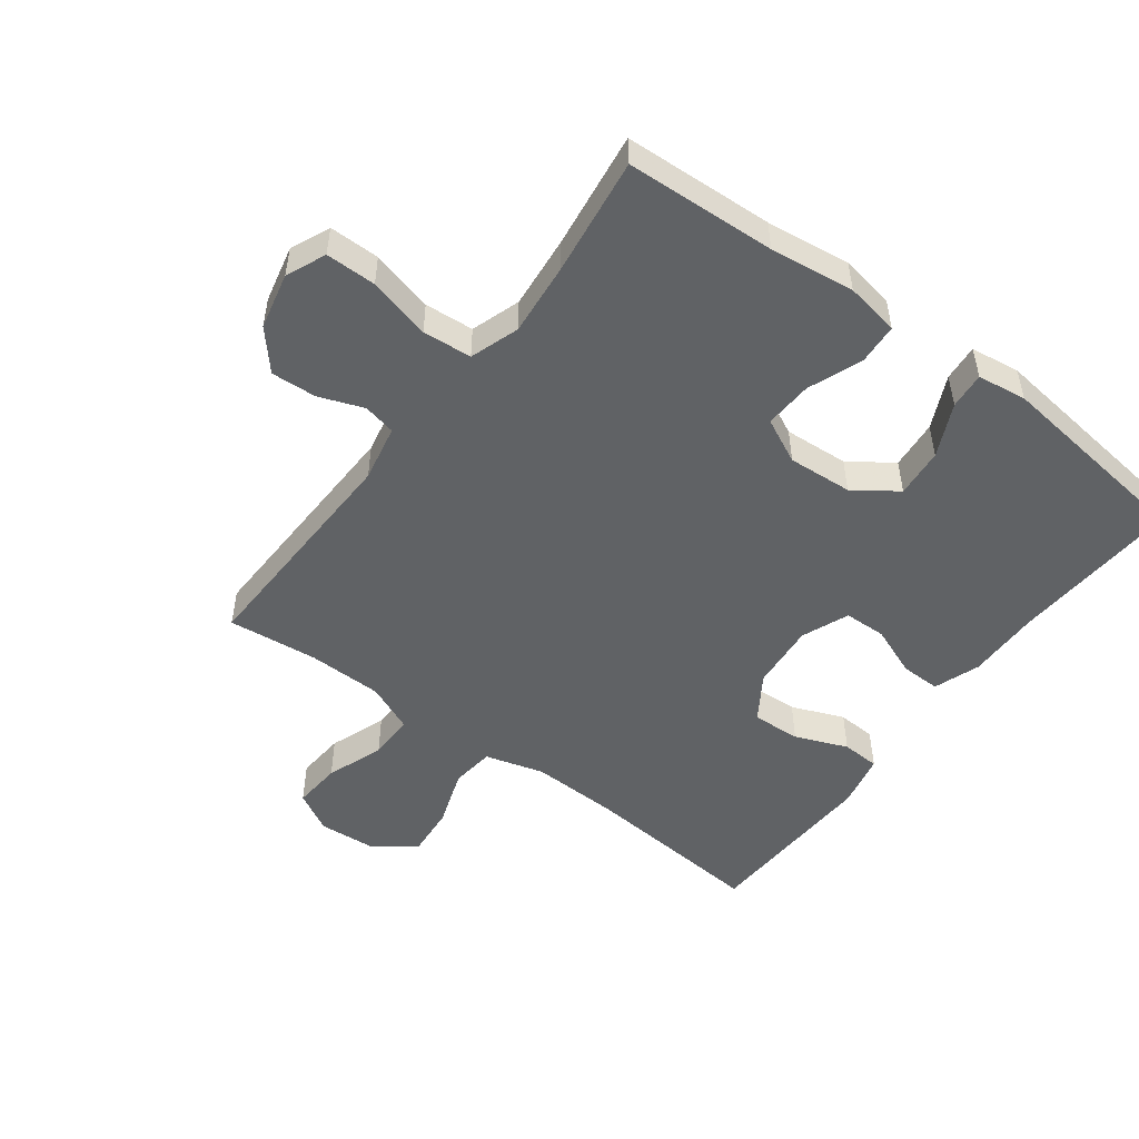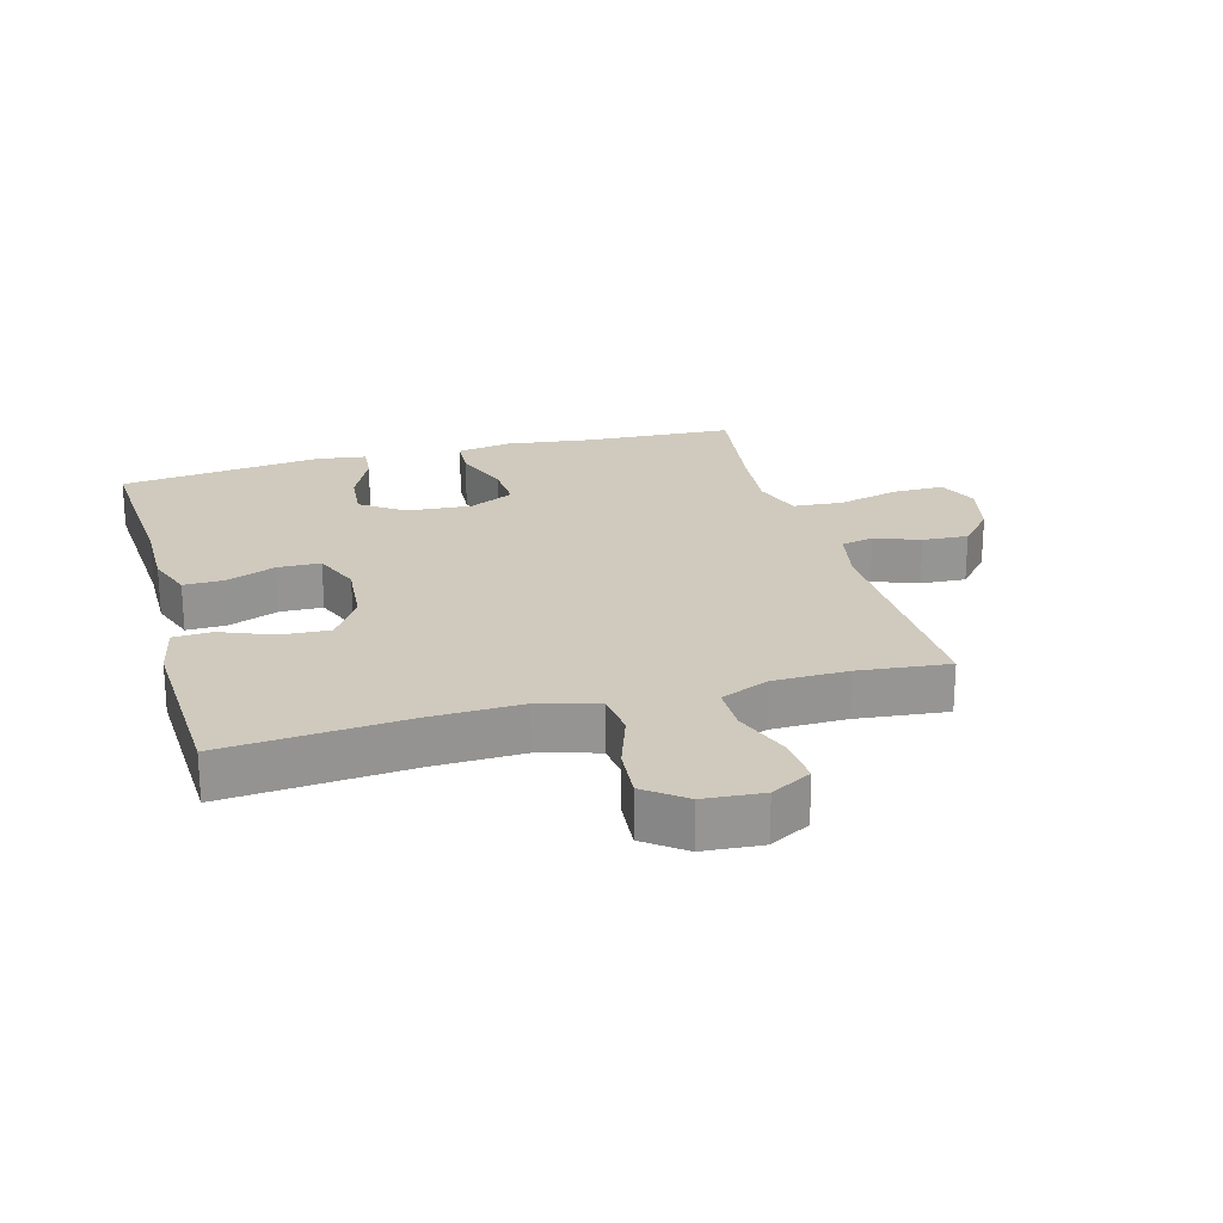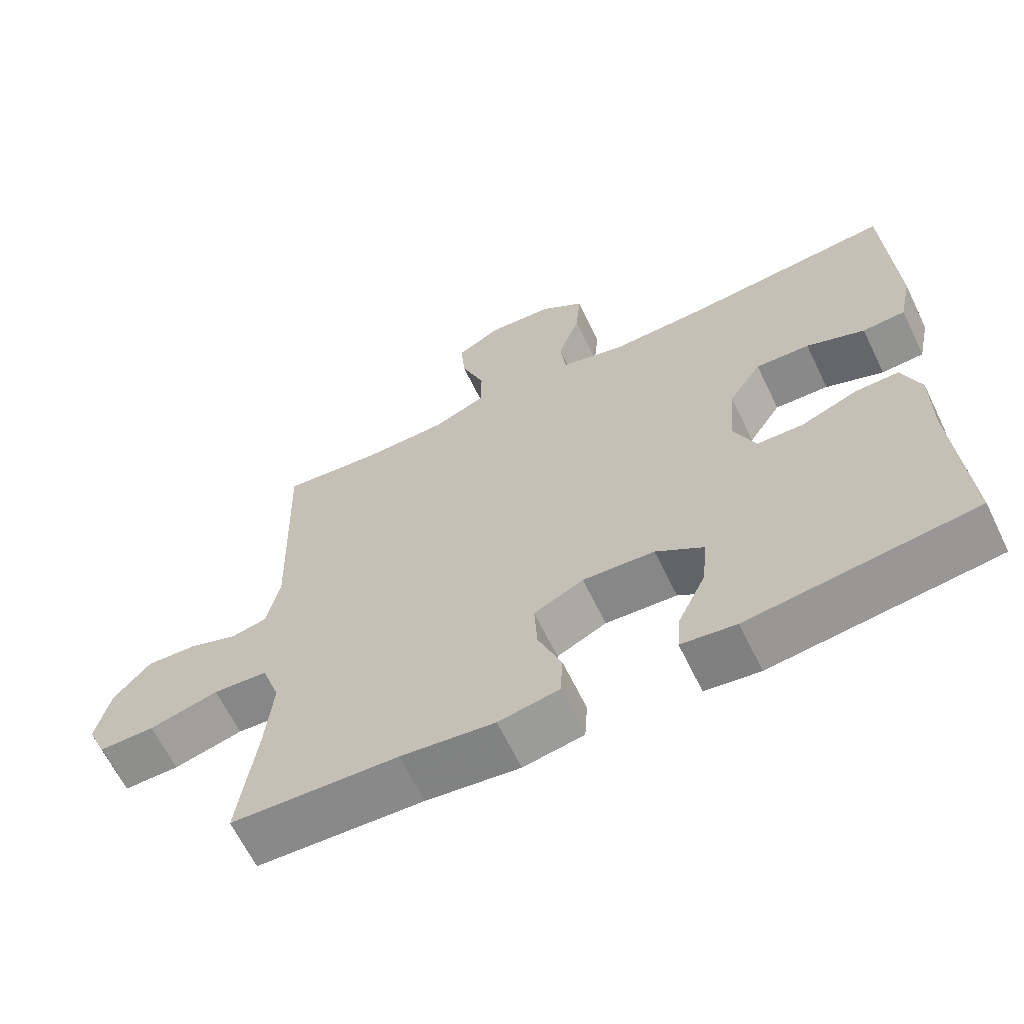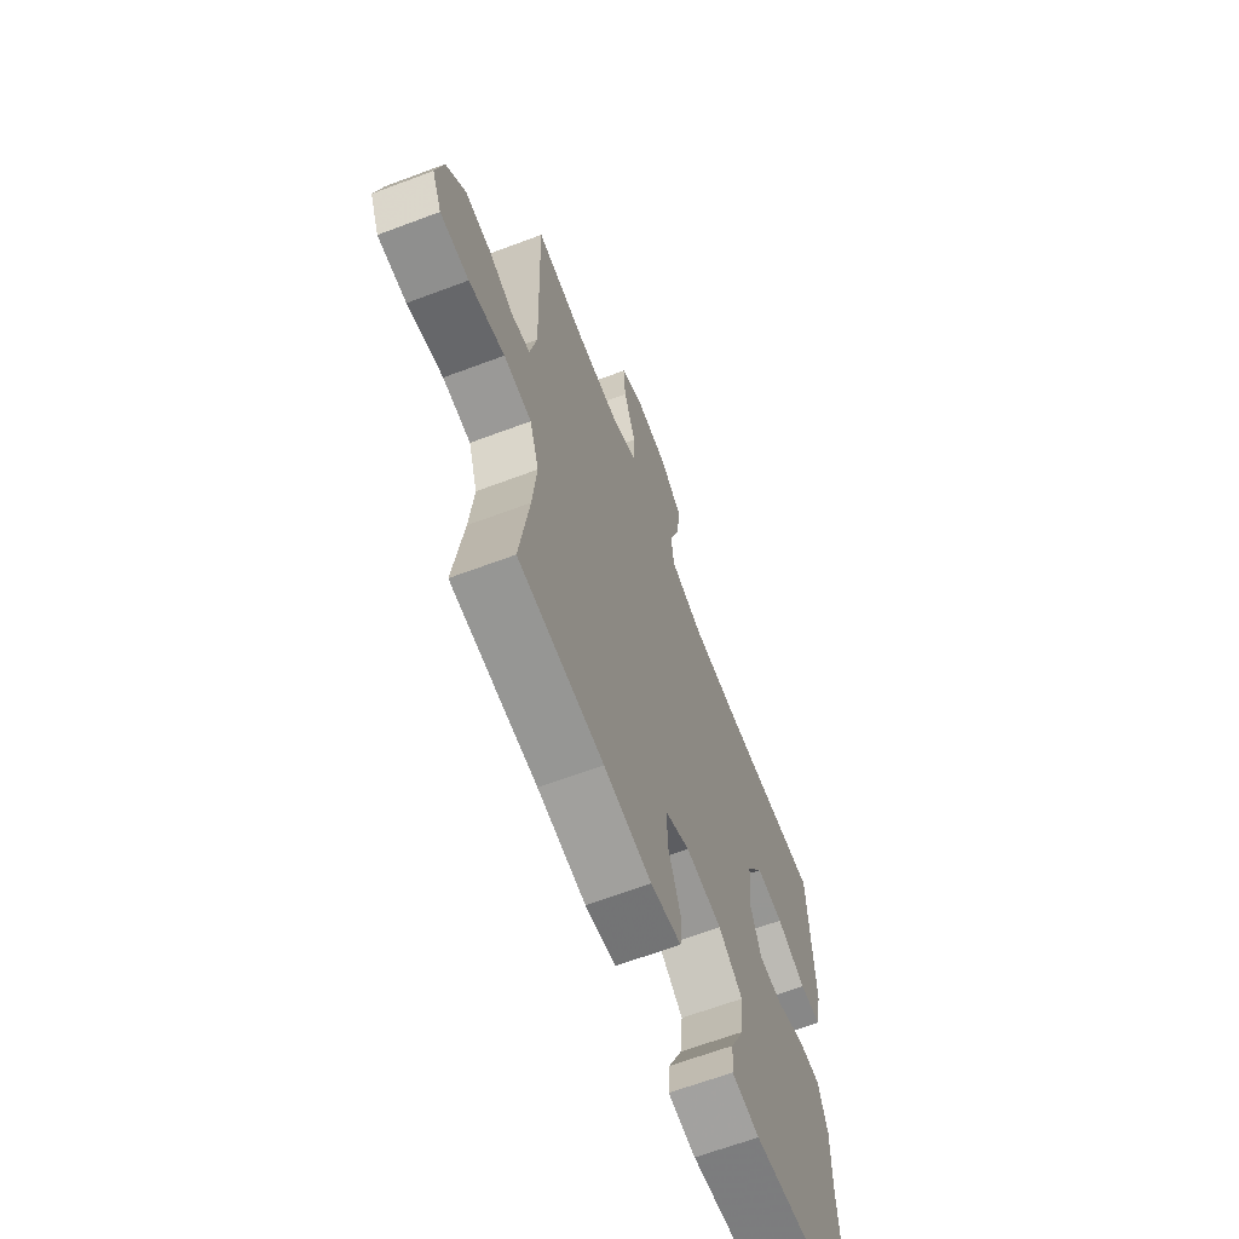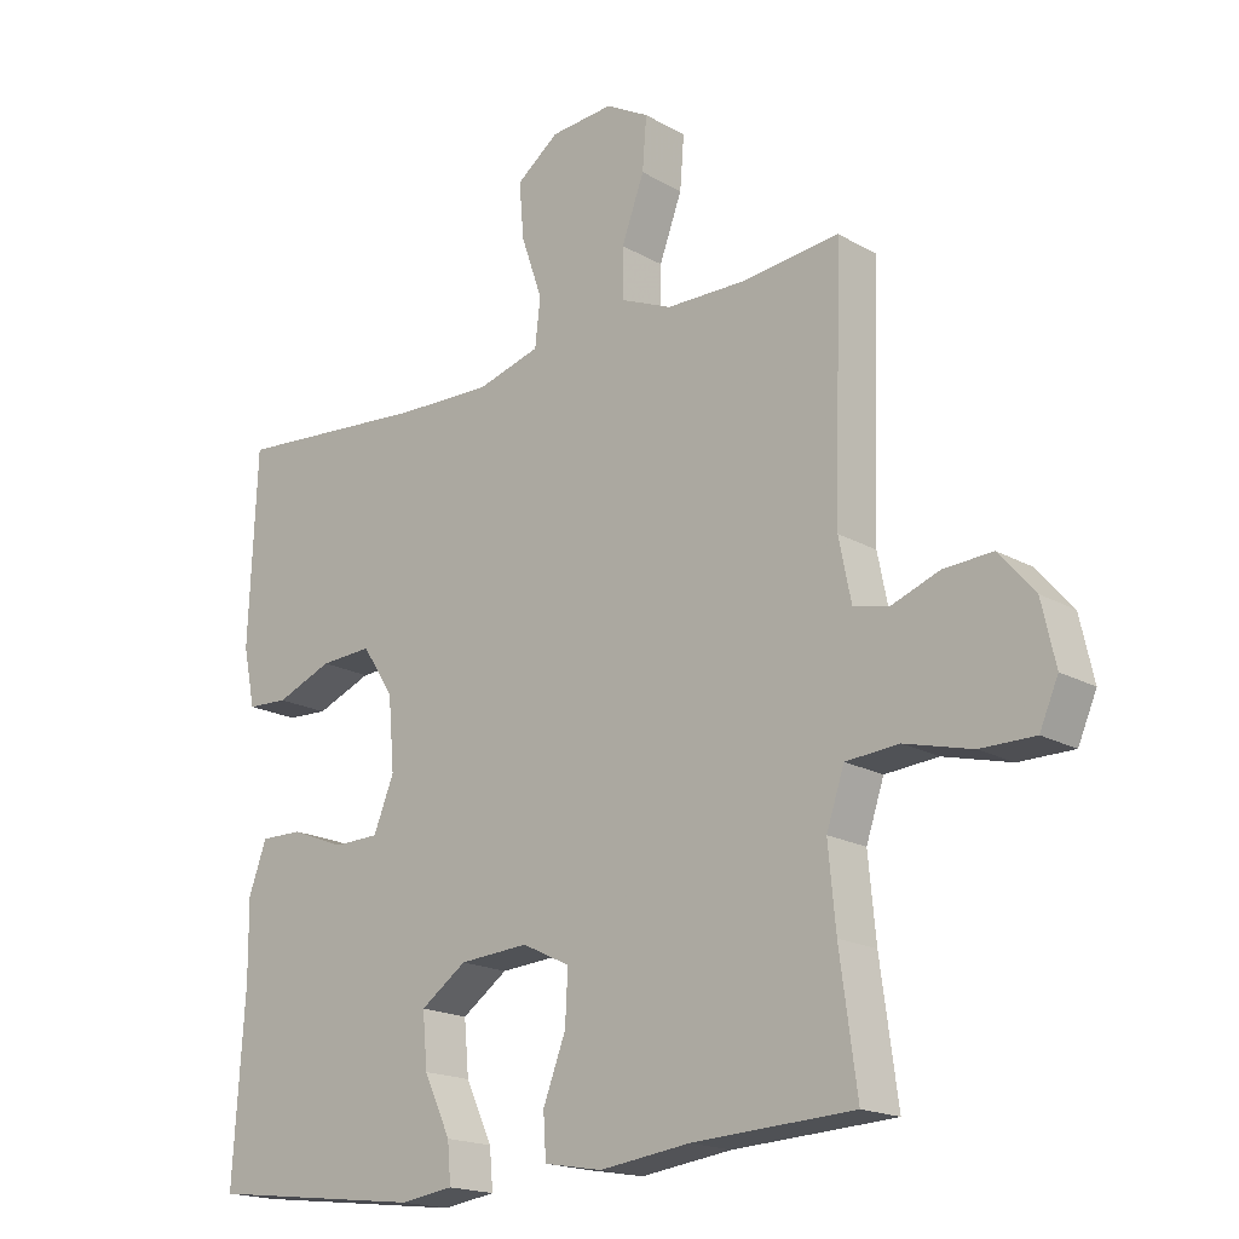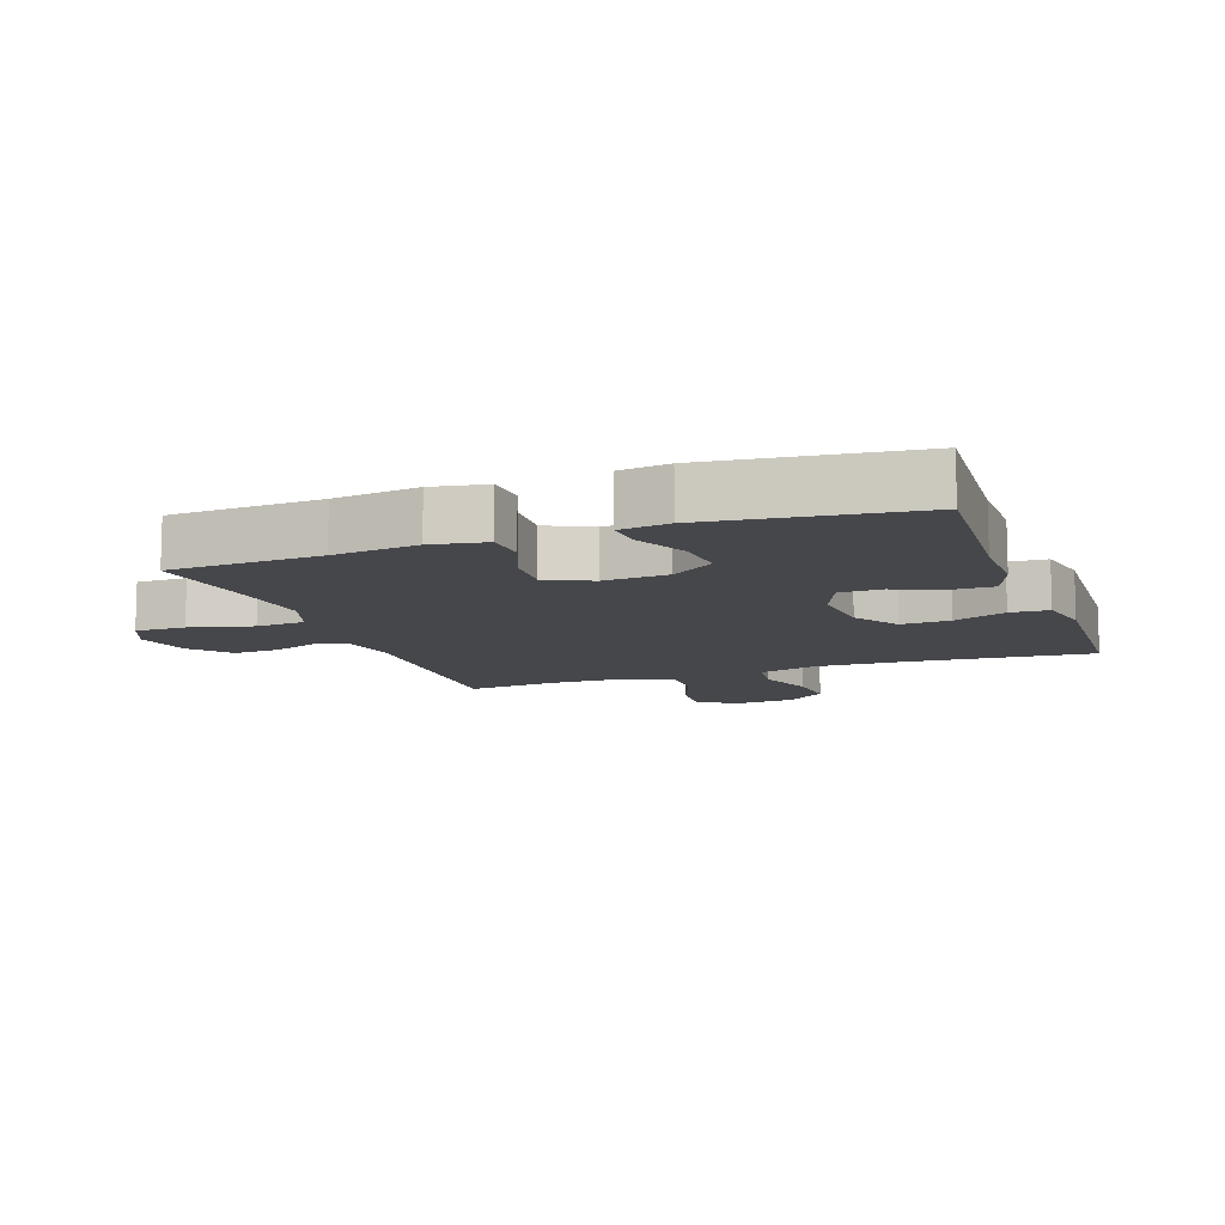
<metadata>
{"format":"obj","ext":"obj","renderer":"f3d","projection":"perspective","resolution":1024,"background":"white","views":[{"elev":-50.5,"azim":143.2,"up":"+Y"},{"elev":22.8,"azim":-15.4,"up":"+Y"},{"elev":-64.8,"azim":-154.1,"up":"+Z"},{"elev":-65.1,"azim":110.7,"up":"+Z"},{"elev":-18.2,"azim":42.4,"up":"+Z"},{"elev":-10.7,"azim":-160.3,"up":"+Y"}]}
</metadata>
<code>
v -0.5 0.07 -0.5
v -0.483 0.07 -0.236
v -0.484 0.07 -0.122
v -0.458 0.07 -0.05
v -0.396 0.07 -0.051
v -0.317 0.07 -0.082
v -0.251 0.07 -0.08
v -0.221 0.07 -0.006
v -0.23 0.07 0.098
v -0.276 0.07 0.169
v -0.352 0.07 0.165
v -0.434 0.07 0.132
v -0.494 0.07 0.135
v -0.512 0.07 0.22
v -0.5 0.07 0.5
v -0.212 0.07 0.476
v -0.073 0.07 0.472
v 0.019 0.07 0.498
v 0.027 0.07 0.566
v -0.004 0.07 0.656
v -0.011 0.07 0.737
v 0.051 0.07 0.784
v 0.143 0.07 0.791
v 0.206 0.07 0.756
v 0.2 0.07 0.68
v 0.167 0.07 0.591
v 0.167 0.07 0.519
v 0.242 0.07 0.487
v 0.359 0.07 0.485
v 0.5 0.07 0.5
v 0.489 0.07 0.138
v 0.507 0.07 0.049
v 0.558 0.07 0.038
v 0.628 0.07 0.064
v 0.699 0.07 0.068
v 0.751 0.07 0.008
v 0.771 0.07 -0.081
v 0.744 0.07 -0.143
v 0.665 0.07 -0.143
v 0.567 0.07 -0.118
v 0.49 0.07 -0.124
v 0.464 0.07 -0.201
v 0.475 0.07 -0.316
v 0.5 0.07 -0.5
v 0.265 0.07 -0.512
v 0.133 0.07 -0.529
v 0.048 0.07 -0.514
v 0.044 0.07 -0.451
v 0.077 0.07 -0.365
v 0.081 0.07 -0.29
v 0.011 0.07 -0.256
v -0.09 0.07 -0.263
v -0.157 0.07 -0.31
v -0.15 0.07 -0.387
v -0.111 0.07 -0.47
v -0.106 0.07 -0.527
v -0.183 0.07 -0.538
v -0.5 0 -0.5
v -0.483 0 -0.236
v -0.484 0 -0.122
v -0.458 0 -0.05
v -0.396 0 -0.051
v -0.317 0 -0.082
v -0.251 0 -0.08
v -0.221 0 -0.006
v -0.23 0 0.098
v -0.276 0 0.169
v -0.352 0 0.165
v -0.434 0 0.132
v -0.494 0 0.135
v -0.512 0 0.22
v -0.5 0 0.5
v -0.212 0 0.476
v -0.073 0 0.472
v 0.019 0 0.498
v 0.027 0 0.566
v -0.004 0 0.656
v -0.011 0 0.737
v 0.051 0 0.784
v 0.143 0 0.791
v 0.206 0 0.756
v 0.2 0 0.68
v 0.167 0 0.591
v 0.167 0 0.519
v 0.242 0 0.487
v 0.359 0 0.485
v 0.5 0 0.5
v 0.489 0 0.138
v 0.507 0 0.049
v 0.558 0 0.038
v 0.628 0 0.064
v 0.699 0 0.068
v 0.751 0 0.008
v 0.771 0 -0.081
v 0.744 0 -0.143
v 0.665 0 -0.143
v 0.567 0 -0.118
v 0.49 0 -0.124
v 0.464 0 -0.201
v 0.475 0 -0.316
v 0.5 0 -0.5
v 0.265 0 -0.512
v 0.133 0 -0.529
v 0.048 0 -0.514
v 0.044 0 -0.451
v 0.077 0 -0.365
v 0.081 0 -0.29
v 0.011 0 -0.256
v -0.09 0 -0.263
v -0.157 0 -0.31
v -0.15 0 -0.387
v -0.111 0 -0.47
v -0.106 0 -0.527
v -0.183 0 -0.538
f 54 55 56 57
f 53 54 57 1
f 52 53 1 2
f 51 52 2 3
f 46 47 48 49
f 45 46 49 50
f 43 44 45 50
f 42 43 50 51
f 37 38 39 40
f 37 40 41
f 36 37 41
f 33 34 35 36
f 33 36 41
f 32 33 41
f 31 32 41 42
f 29 30 31 42
f 23 24 25 26
f 23 26 27
f 22 23 27
f 19 20 21 22
f 19 22 27
f 18 19 27 28
f 13 14 15 16
f 11 12 13 16
f 10 11 16 17
f 9 10 17 18
f 3 4 5 6
f 3 6 7
f 51 3 7
f 28 29 42 51
f 28 51 7 8
f 8 9 18 28
f 114 113 112 111
f 58 114 111 110
f 59 58 110 109
f 60 59 109 108
f 106 105 104 103
f 107 106 103 102
f 107 102 101 100
f 108 107 100 99
f 97 96 95 94
f 98 97 94
f 98 94 93
f 93 92 91 90
f 98 93 90
f 98 90 89
f 99 98 89 88
f 99 88 87 86
f 83 82 81 80
f 84 83 80
f 84 80 79
f 79 78 77 76
f 84 79 76
f 85 84 76 75
f 73 72 71 70
f 73 70 69 68
f 74 73 68 67
f 75 74 67 66
f 63 62 61 60
f 64 63 60
f 64 60 108
f 108 99 86 85
f 65 64 108 85
f 85 75 66 65
f 1 58 59 2
f 2 59 60 3
f 3 60 61 4
f 4 61 62 5
f 5 62 63 6
f 6 63 64 7
f 7 64 65 8
f 8 65 66 9
f 9 66 67 10
f 10 67 68 11
f 11 68 69 12
f 12 69 70 13
f 13 70 71 14
f 14 71 72 15
f 15 72 73 16
f 16 73 74 17
f 17 74 75 18
f 18 75 76 19
f 19 76 77 20
f 20 77 78 21
f 21 78 79 22
f 22 79 80 23
f 23 80 81 24
f 24 81 82 25
f 25 82 83 26
f 26 83 84 27
f 27 84 85 28
f 28 85 86 29
f 29 86 87 30
f 30 87 88 31
f 31 88 89 32
f 32 89 90 33
f 33 90 91 34
f 34 91 92 35
f 35 92 93 36
f 36 93 94 37
f 37 94 95 38
f 38 95 96 39
f 39 96 97 40
f 40 97 98 41
f 41 98 99 42
f 42 99 100 43
f 43 100 101 44
f 44 101 102 45
f 45 102 103 46
f 46 103 104 47
f 47 104 105 48
f 48 105 106 49
f 49 106 107 50
f 50 107 108 51
f 51 108 109 52
f 52 109 110 53
f 53 110 111 54
f 54 111 112 55
f 55 112 113 56
f 56 113 114 57
f 57 114 58 1

</code>
